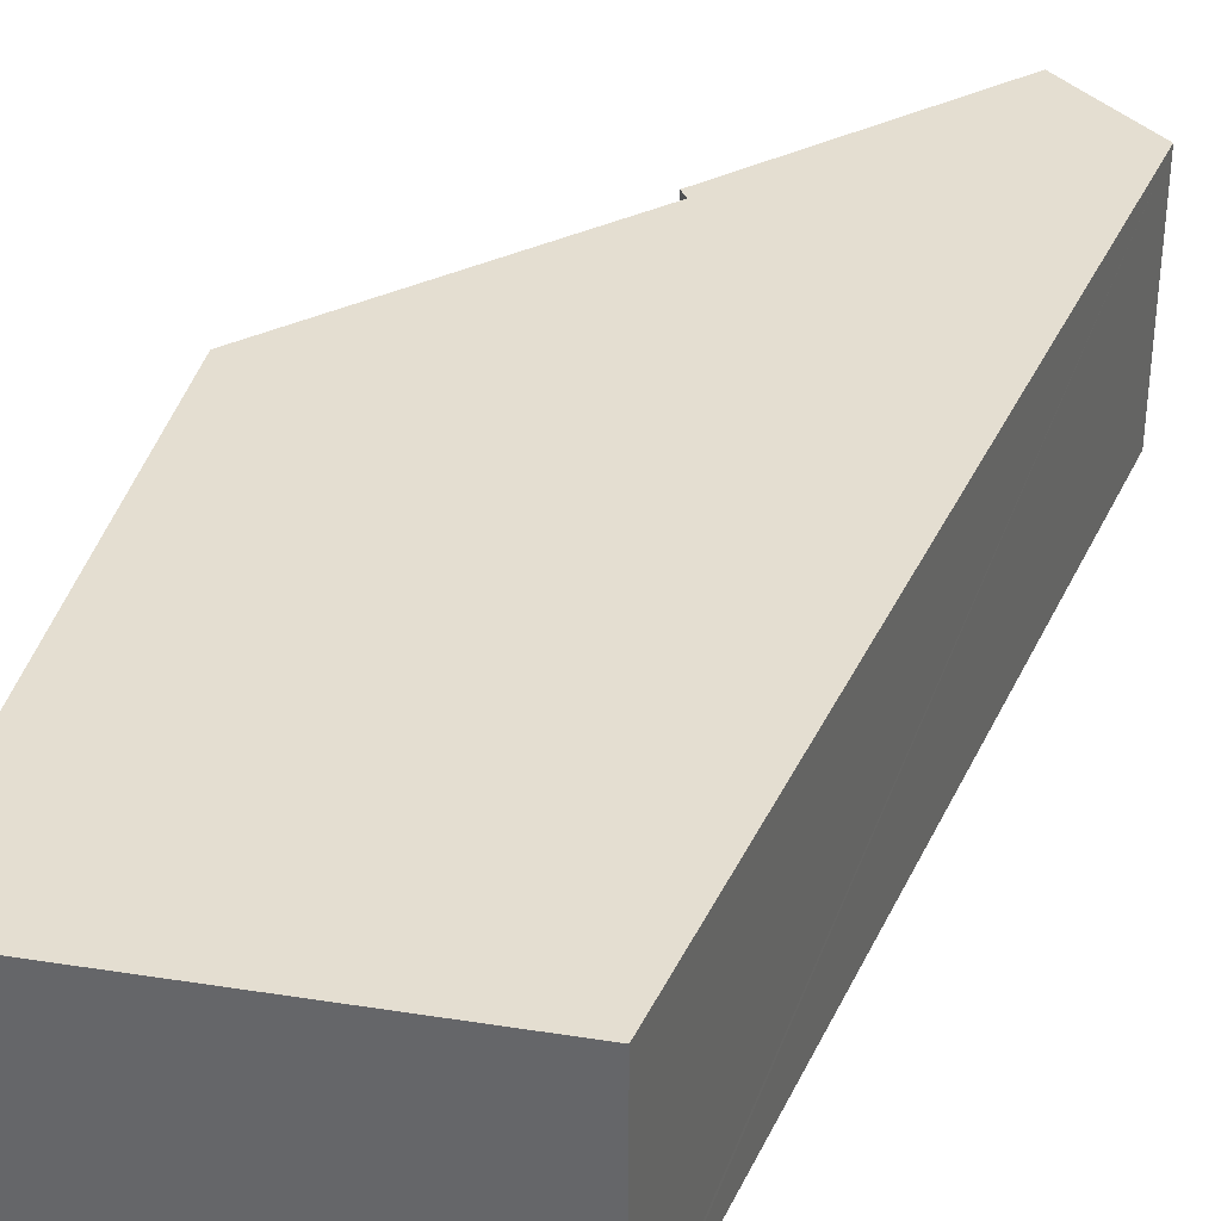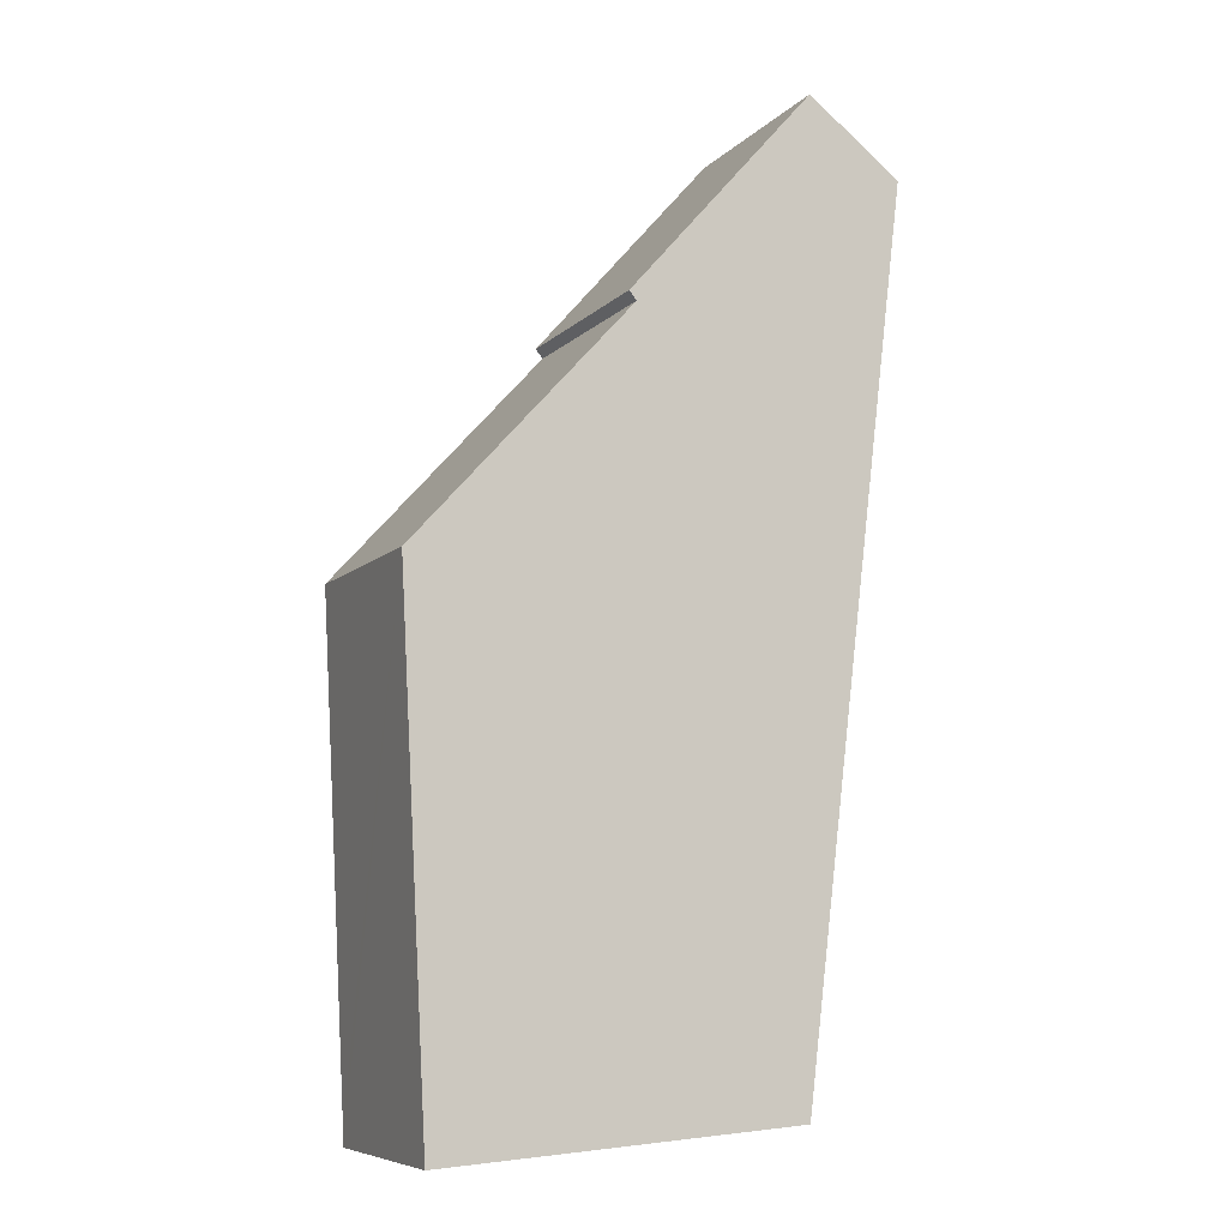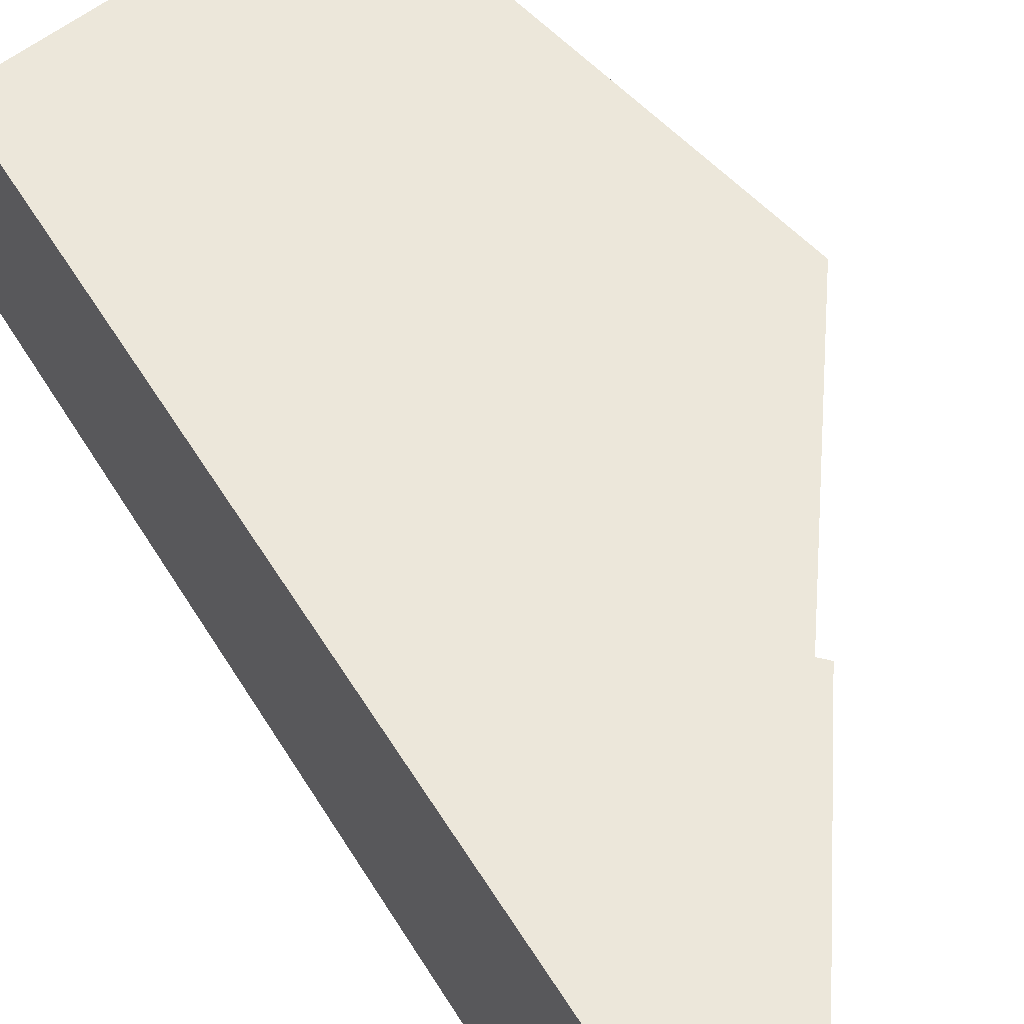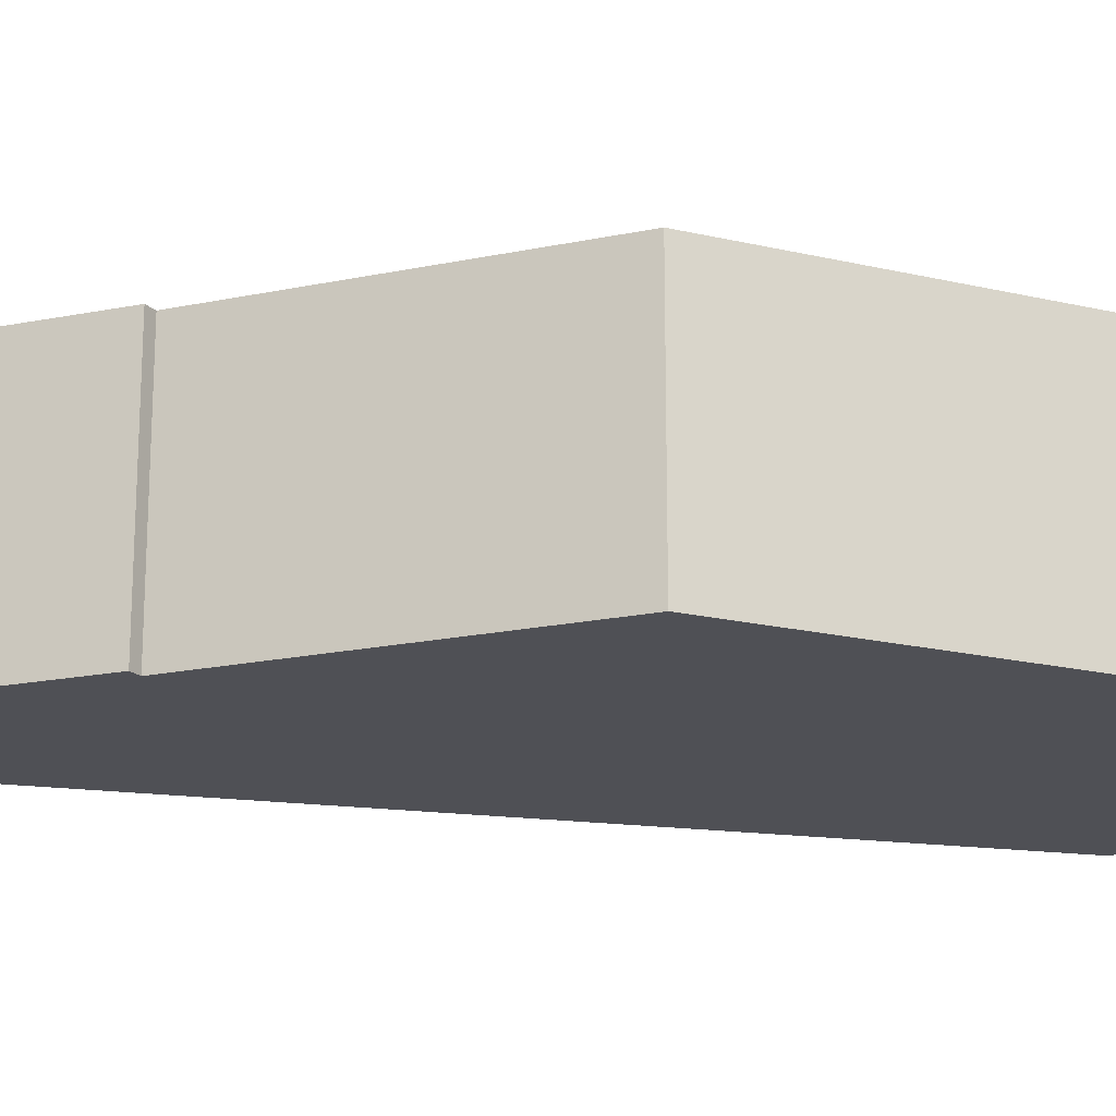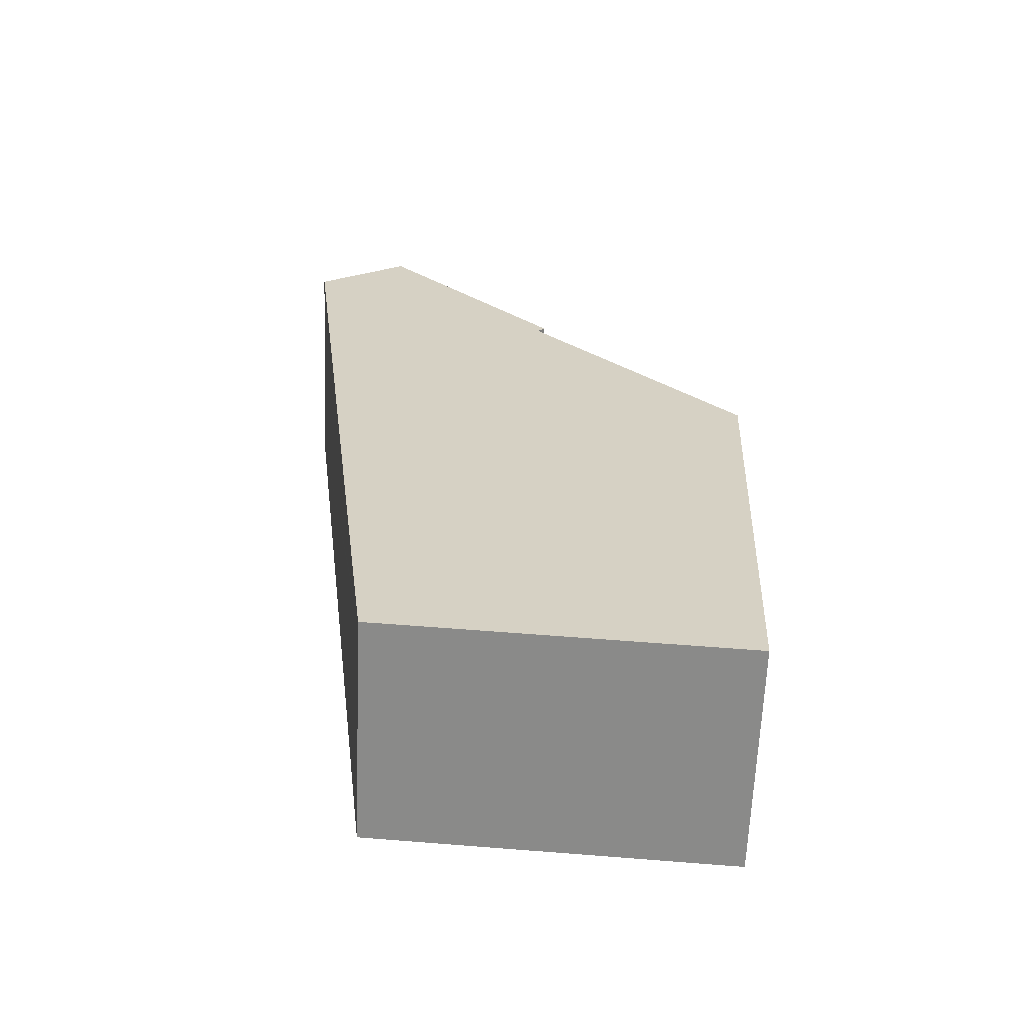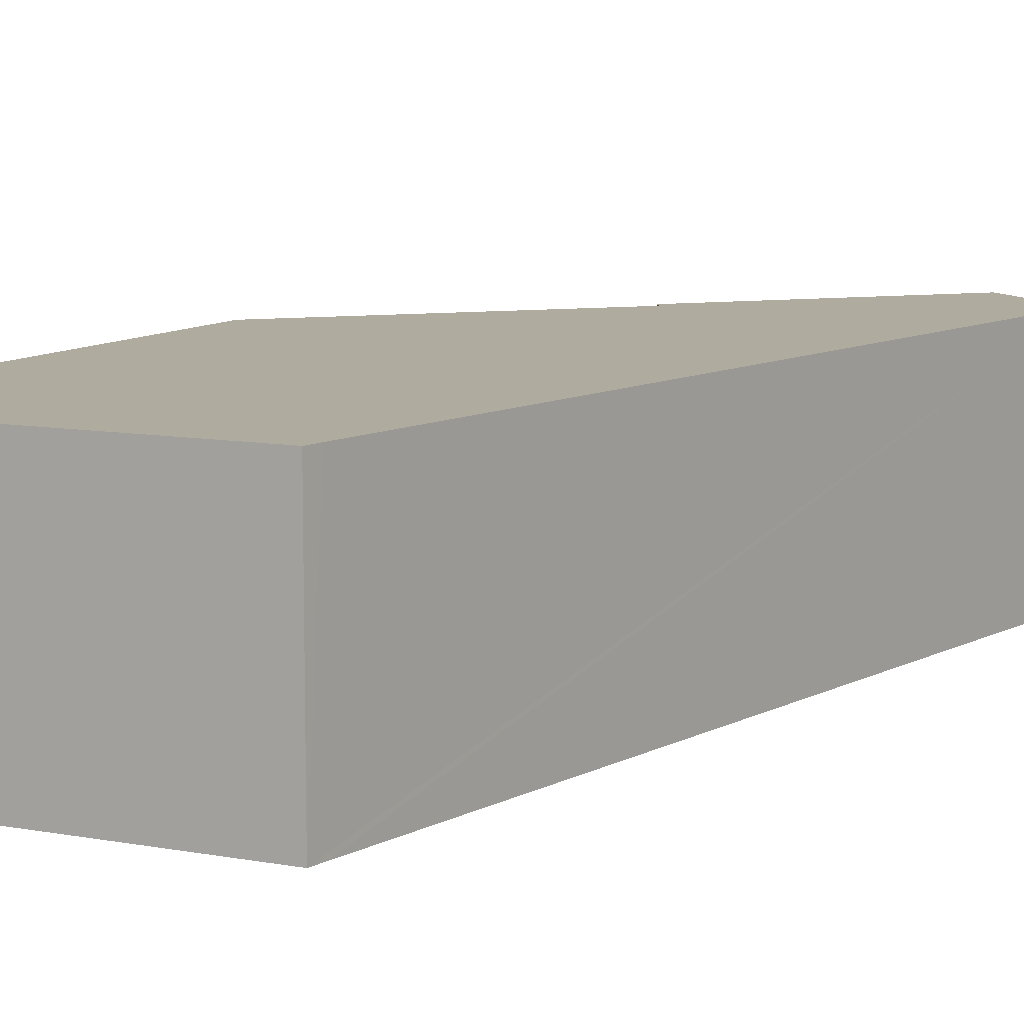
<metadata>
{"format":"obj","ext":"obj","renderer":"f3d","projection":"perspective","resolution":1024,"background":"white","views":[{"elev":36.4,"azim":-164.2,"up":"+Y"},{"elev":-8.0,"azim":156.6,"up":"+Z"},{"elev":53.4,"azim":-37.6,"up":"+Y"},{"elev":-19.3,"azim":69.1,"up":"+Y"},{"elev":-63.8,"azim":-2.3,"up":"+Z"},{"elev":9.6,"azim":-150.0,"up":"+Y"}]}
</metadata>
<code>
v  0.942 2.296 0.723
v  1.034 2.296 -8.575
v  0 2.296 1.406e-16
v  2.73 2.296 -1.48
v  2.801 2.296 -1.388
v  4.911 2.296 -3.869
v  4.655 2.296 -8.834
v  1.039 2.296 -8.617
v  1.06 2.296 -8.787
v  4.644 2.296 -9.048
v  4.644 5.54e-16 -9.048
v  1.06 5.38e-16 -8.787
v  1.039 5.276e-16 -8.617
v  0 0 0
v  1.034 5.251e-16 -8.575
v  0.942 -4.427e-17 0.723
v  4.655 5.409e-16 -8.834
v  4.911 2.369e-16 -3.869
v  2.801 8.499e-17 -1.388
v  2.73 9.062e-17 -1.48
g defaultobject
f 1 2 3
f 2 1 4
f 4 1 5
f 2 4 6
f 2 6 7
f 2 7 8
f 8 7 9
f 9 7 10
f 11 9 10
f 9 11 12
f 12 8 9
f 8 12 2
f 2 12 3
f 3 12 13
f 3 13 14
f 14 13 15
f 14 1 3
f 1 14 16
f 7 11 10
f 11 7 6
f 11 6 17
f 17 6 18
f 16 5 1
f 5 16 19
f 20 6 4
f 6 20 18
f 19 4 5
f 4 19 20
f 14 19 16
f 19 14 20
f 20 14 15
f 20 15 18
f 18 15 17
f 17 15 13
f 17 13 12
f 17 12 11

</code>
